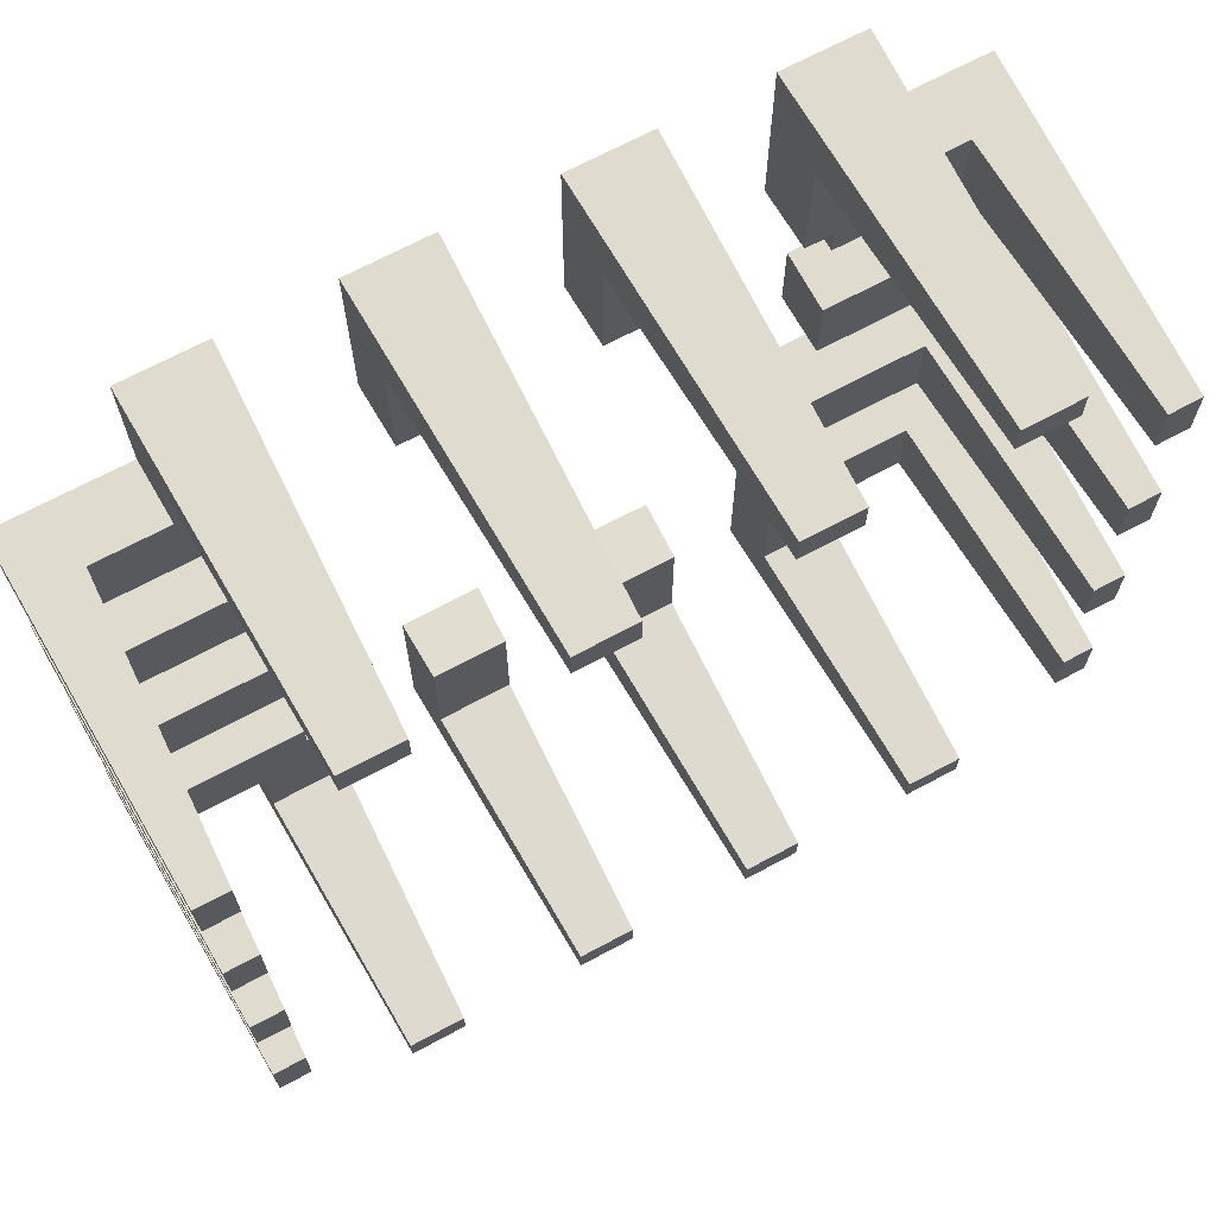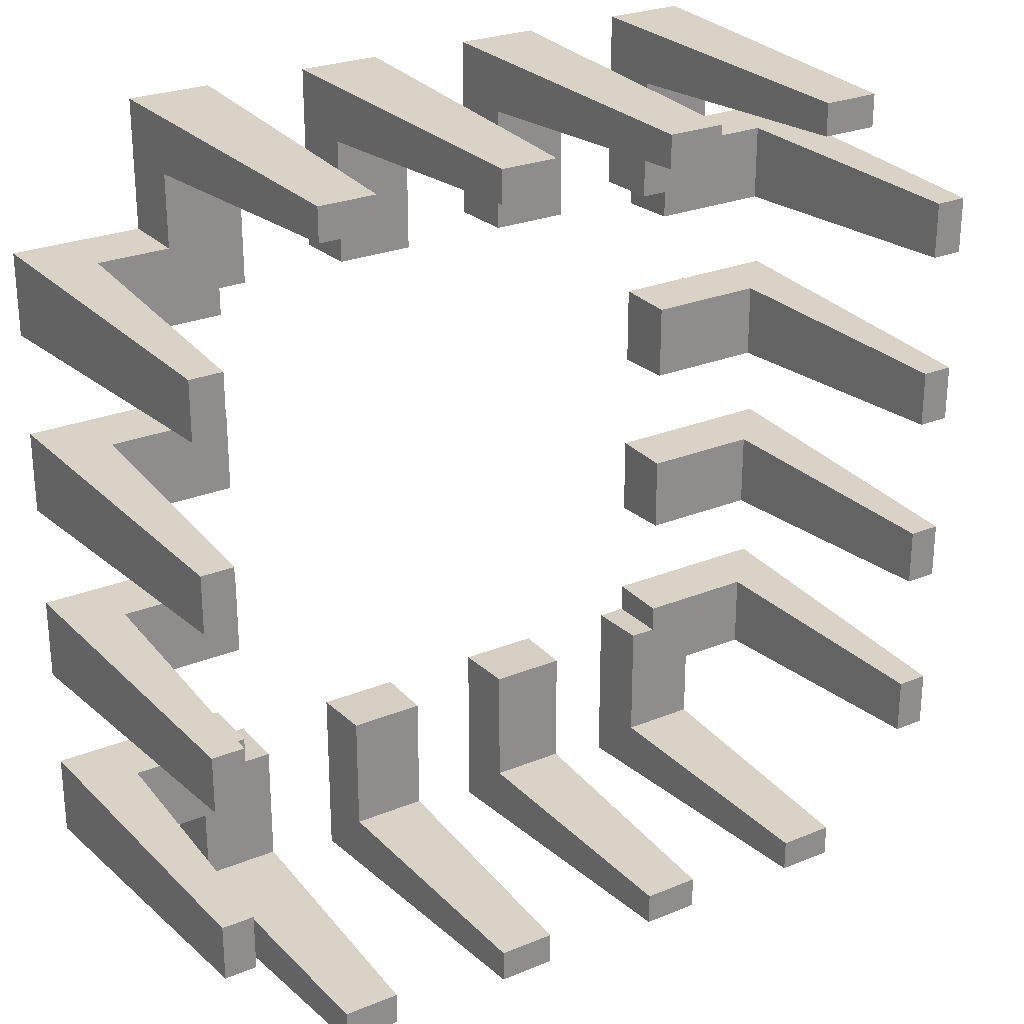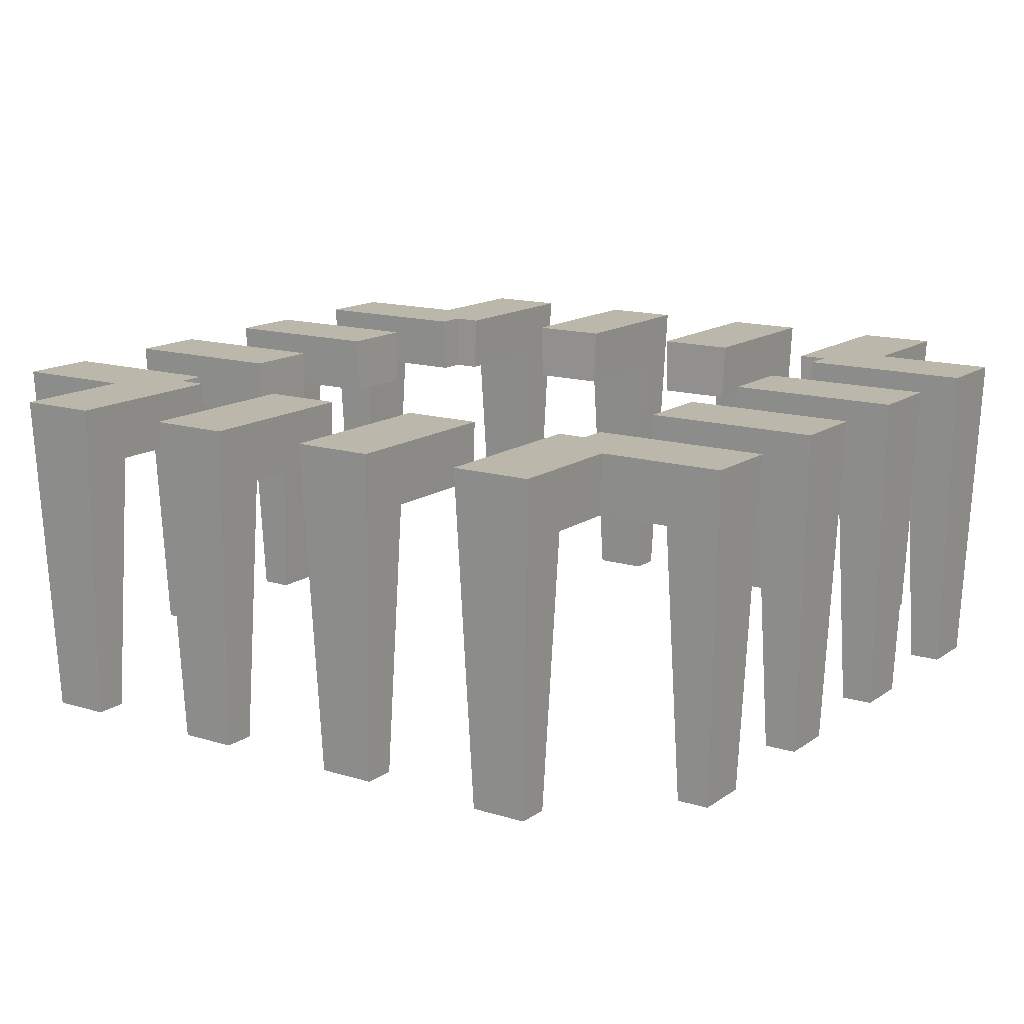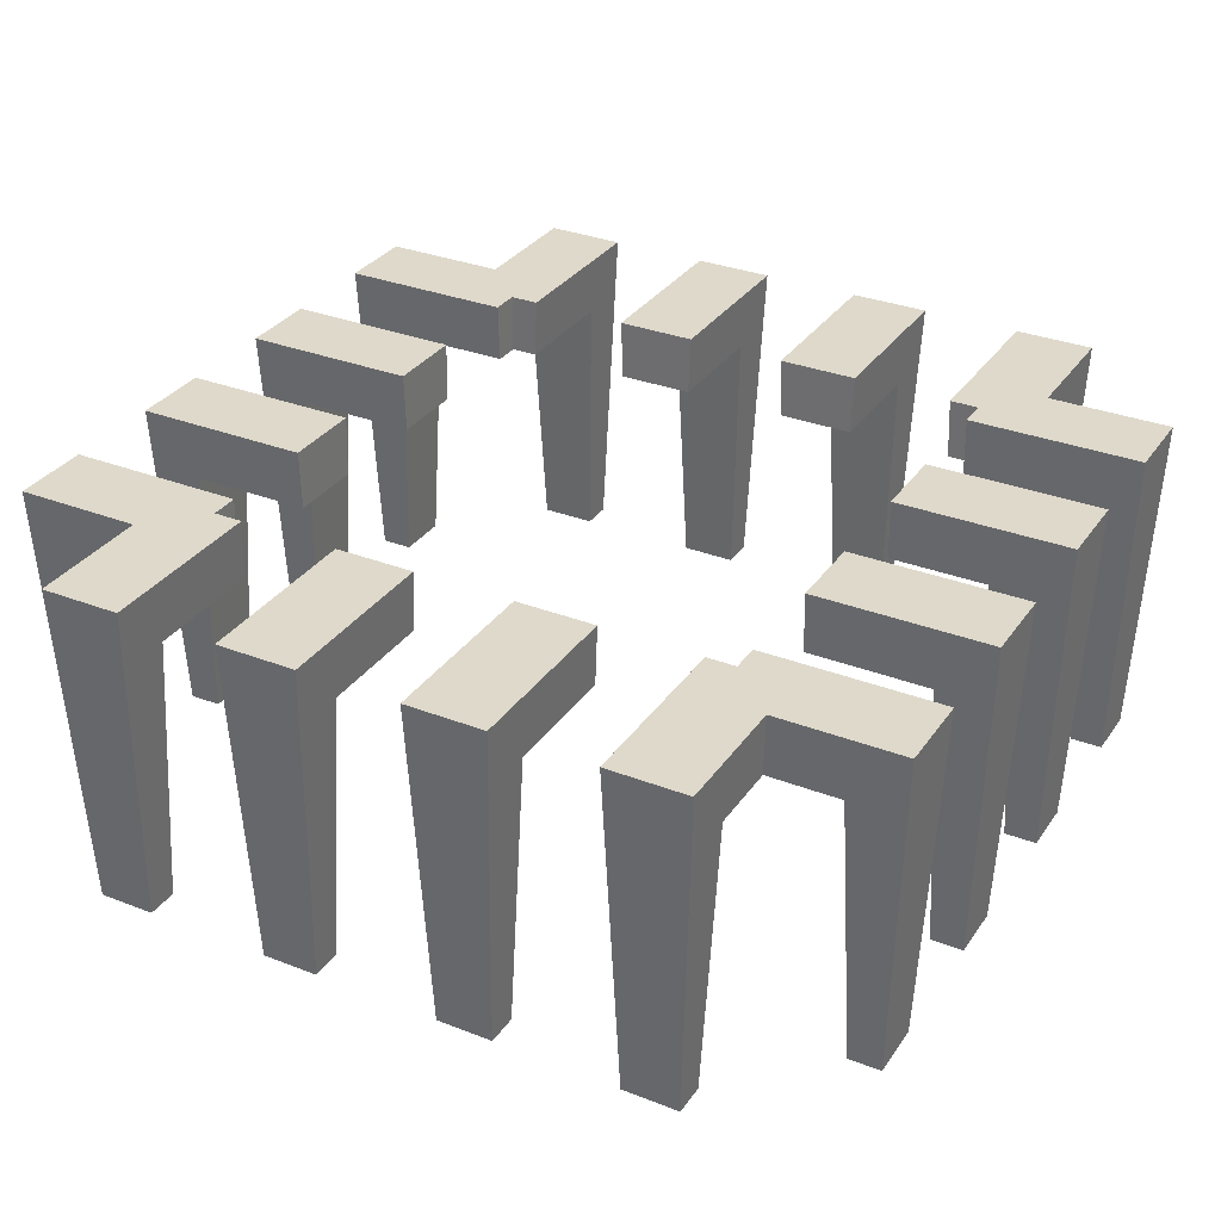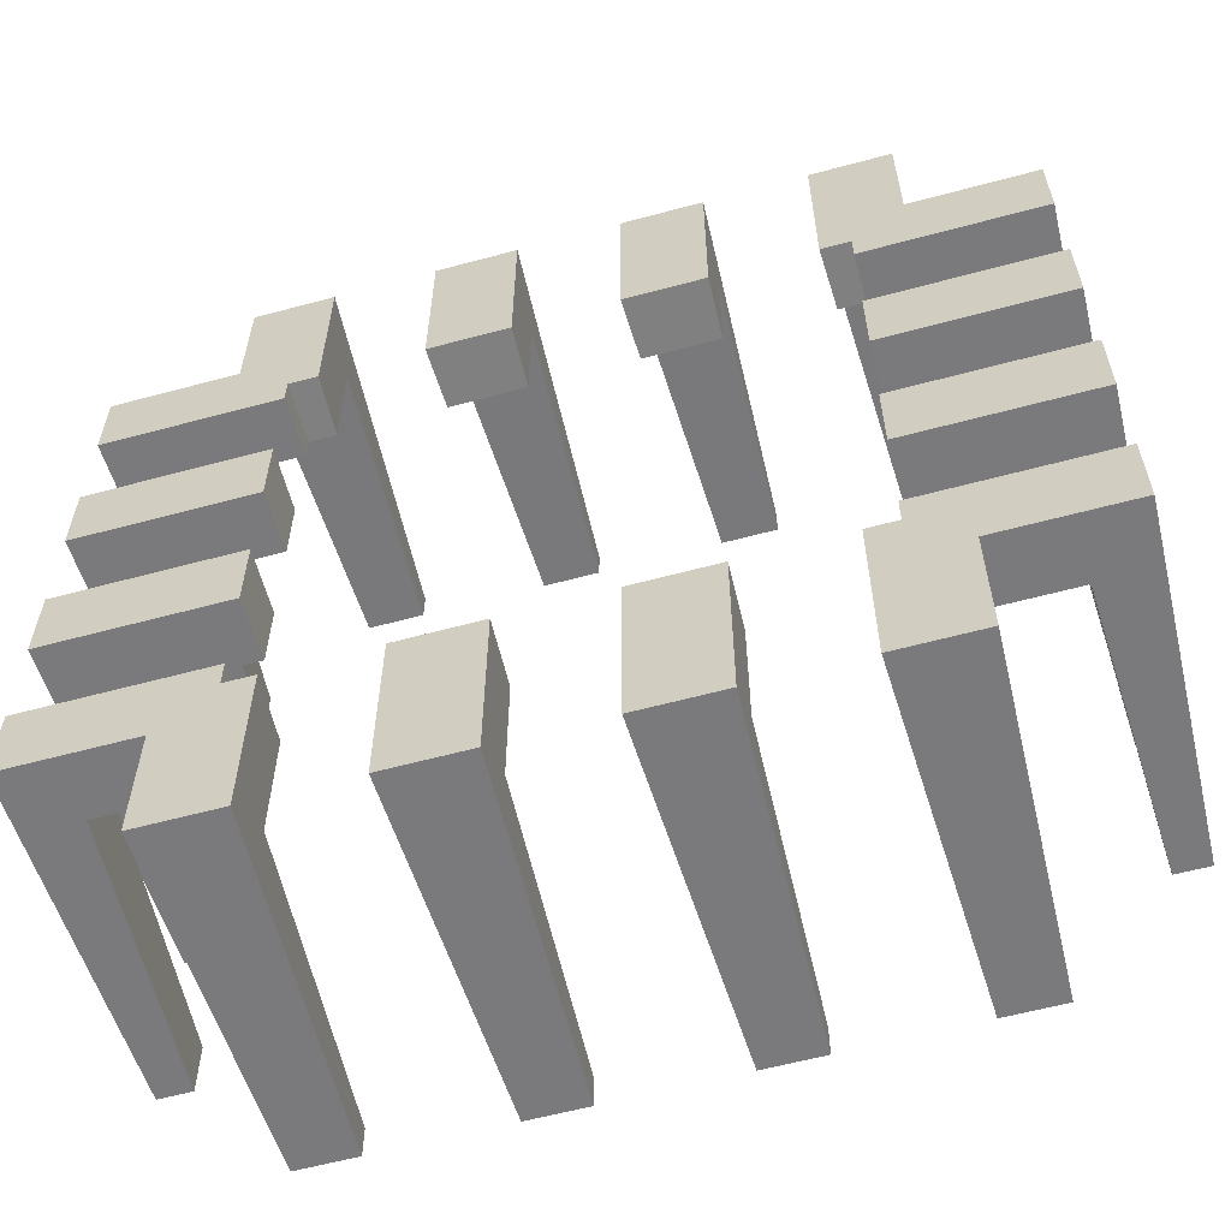
<metadata>
{"format":"obj","ext":"obj","renderer":"f3d","projection":"perspective","resolution":1024,"background":"white","views":[{"elev":68.7,"azim":151.7,"up":"+Y"},{"elev":25.8,"azim":146.8,"up":"+Y"},{"elev":14.2,"azim":124.0,"up":"+Z"},{"elev":31.8,"azim":28.8,"up":"+Z"},{"elev":-60.2,"azim":15.4,"up":"+Y"}]}
</metadata>
<code>
v 0.1087 -0.0775 0.0325
v 0.1087 -0.0575 0.03249
v 0.1087 -0.0575 0.0325
v 0.1087 -0.0775 0.03249
v 0.0775 -0.0775 0.0325
v 0.06475 -0.0575 0.0325
v 0.06475 -0.06475 0.0325
v 0.0575 -0.06475 0.0325
v 0.0575 -0.1087 0.0325
v 0.0775 -0.1087 0.0325
v 0.09775 -0.0745 -0.05
v 0.1057 -0.0605 -0.05
v 0.1057 -0.0745 -0.05
v 0.09775 -0.0605 -0.05
v 0.06475 -0.0575 0.03249
v 0.06475 -0.05805 0.0175
v 0.06475 -0.06475 0.0175
v 0.0775 -0.0775 0.03249
v 0.05805 -0.09475 0.0175
v 0.07695 -0.07695 0.0175
v 0.07695 -0.09475 0.0175
v 0.05805 -0.06475 0.0175
v 0.09475 -0.05805 0.0175
v 0.09475 -0.07695 0.0175
v 0.1087 -0.0325 0.0325
v 0.1087 -0.0125 0.03249
v 0.1087 -0.0125 0.0325
v 0.1087 -0.0325 0.03249
v 0.06475 -0.0125 0.0325
v 0.06475 -0.0325 0.0325
v 0.09775 -0.0295 -0.05
v 0.1057 -0.0155 -0.05
v 0.1057 -0.0295 -0.05
v 0.09775 -0.0155 -0.05
v 0.06475 -0.03195 0.0175
v 0.06475 -0.0125 0.03249
v 0.06475 -0.01305 0.0175
v 0.06475 -0.0325 0.03249
v 0.09475 -0.01305 0.0175
v 0.09475 -0.03195 0.0175
v 0.1087 0.0125 0.0325
v 0.1087 0.0325 0.03249
v 0.1087 0.0325 0.0325
v 0.1087 0.0125 0.03249
v 0.06475 0.0325 0.0325
v 0.06475 0.0125 0.0325
v 0.09775 0.0155 -0.05
v 0.1057 0.0295 -0.05
v 0.1057 0.0155 -0.05
v 0.09775 0.0295 -0.05
v 0.06475 0.01305 0.0175
v 0.06475 0.0325 0.03249
v 0.06475 0.03195 0.0175
v 0.06475 0.0125 0.03249
v 0.09475 0.03195 0.0175
v 0.09475 0.01305 0.0175
v 0.1087 0.0575 0.0325
v 0.1087 0.0775 0.03249
v 0.1087 0.0775 0.0325
v 0.1087 0.0575 0.03249
v 0.0575 0.1087 0.0325
v 0.0775 0.0775 0.0325
v 0.0775 0.1087 0.0325
v 0.0575 0.06475 0.0325
v 0.06475 0.06475 0.0325
v 0.06475 0.0575 0.0325
v 0.09775 0.0605 -0.05
v 0.1057 0.0745 -0.05
v 0.1057 0.0605 -0.05
v 0.09775 0.0745 -0.05
v 0.06475 0.05805 0.0175
v 0.06475 0.06475 0.0175
v 0.06475 0.0575 0.03249
v 0.0775 0.0775 0.03249
v 0.09475 0.05805 0.0175
v 0.07695 0.07695 0.0175
v 0.09475 0.07695 0.0175
v 0.05805 0.09475 0.0175
v 0.05805 0.06475 0.0175
v 0.07695 0.09475 0.0175
v 0.0775 0.1087 0.03249
v 0.0575 0.1087 0.03249
v 0.0605 0.09775 -0.05
v 0.0745 0.1057 -0.05
v 0.0745 0.09775 -0.05
v 0.0605 0.1057 -0.05
v 0.0575 0.06475 0.03249
v 0.0325 0.1087 0.03249
v 0.0125 0.1087 0.0325
v 0.0325 0.1087 0.0325
v 0.0125 0.1087 0.03249
v 0.0325 0.06475 0.0325
v 0.0125 0.06475 0.0325
v 0.0155 0.09775 -0.05
v 0.0295 0.1057 -0.05
v 0.0295 0.09775 -0.05
v 0.0155 0.1057 -0.05
v 0.0125 0.06475 0.03249
v 0.0325 0.06475 0.03249
v 0.01305 0.06475 0.0175
v 0.03195 0.06475 0.0175
v 0.03195 0.09475 0.0175
v 0.01305 0.09475 0.0175
v -0.0125 0.1087 0.03249
v -0.0325 0.1087 0.0325
v -0.0125 0.1087 0.0325
v -0.0325 0.1087 0.03249
v -0.0125 0.06475 0.0325
v -0.0325 0.06475 0.0325
v -0.0295 0.09775 -0.05
v -0.0155 0.1057 -0.05
v -0.0155 0.09775 -0.05
v -0.0295 0.1057 -0.05
v -0.0325 0.06475 0.03249
v -0.0125 0.06475 0.03249
v -0.03195 0.06475 0.0175
v -0.01305 0.06475 0.0175
v -0.01305 0.09475 0.0175
v -0.03195 0.09475 0.0175
v -0.0575 0.1087 0.03249
v -0.0775 0.1087 0.0325
v -0.0575 0.1087 0.0325
v -0.0775 0.1087 0.03249
v -0.0775 0.0775 0.0325
v -0.0575 0.06475 0.0325
v -0.06475 0.06475 0.0325
v -0.06475 0.0575 0.0325
v -0.1087 0.0575 0.0325
v -0.1087 0.0775 0.0325
v -0.0745 0.09775 -0.05
v -0.0605 0.1057 -0.05
v -0.0605 0.09775 -0.05
v -0.0745 0.1057 -0.05
v -0.0575 0.06475 0.03249
v -0.05805 0.06475 0.0175
v -0.06475 0.06475 0.0175
v -0.0775 0.0775 0.03249
v -0.09475 0.05805 0.0175
v -0.06475 0.05805 0.0175
v -0.07695 0.07695 0.0175
v -0.09475 0.07695 0.0175
v -0.05805 0.09475 0.0175
v -0.07695 0.09475 0.0175
v -0.1087 0.0575 0.03249
v -0.1087 0.0775 0.03249
v -0.1057 0.0605 -0.05
v -0.09775 0.0745 -0.05
v -0.09775 0.0605 -0.05
v -0.1057 0.0745 -0.05
v -0.06475 0.0575 0.03249
v -0.1087 0.0125 0.03249
v -0.1087 0.0325 0.0325
v -0.1087 0.0325 0.03249
v -0.1087 0.0125 0.0325
v -0.06475 0.0125 0.0325
v -0.06475 0.0325 0.0325
v -0.1057 0.0155 -0.05
v -0.09775 0.0295 -0.05
v -0.09775 0.0155 -0.05
v -0.1057 0.0295 -0.05
v -0.06475 0.0125 0.03249
v -0.06475 0.0325 0.03249
v -0.06475 0.01305 0.0175
v -0.06475 0.03195 0.0175
v -0.09475 0.01305 0.0175
v -0.09475 0.03195 0.0175
v -0.1087 -0.0325 0.03249
v -0.1087 -0.0125 0.0325
v -0.1087 -0.0125 0.03249
v -0.1087 -0.0325 0.0325
v -0.06475 -0.0325 0.0325
v -0.06475 -0.0125 0.0325
v -0.1057 -0.0295 -0.05
v -0.09775 -0.0155 -0.05
v -0.09775 -0.0295 -0.05
v -0.1057 -0.0155 -0.05
v -0.06475 -0.0325 0.03249
v -0.06475 -0.0125 0.03249
v -0.06475 -0.03195 0.0175
v -0.06475 -0.01305 0.0175
v -0.09475 -0.03195 0.0175
v -0.09475 -0.01305 0.0175
v -0.1087 -0.0775 0.03249
v -0.1087 -0.0575 0.0325
v -0.1087 -0.0575 0.03249
v -0.1087 -0.0775 0.0325
v -0.06475 -0.0575 0.0325
v -0.0775 -0.0775 0.0325
v -0.06475 -0.06475 0.0325
v -0.0575 -0.06475 0.0325
v -0.0575 -0.1087 0.0325
v -0.0775 -0.1087 0.0325
v -0.1057 -0.0745 -0.05
v -0.09775 -0.0605 -0.05
v -0.09775 -0.0745 -0.05
v -0.1057 -0.0605 -0.05
v -0.06475 -0.0575 0.03249
v -0.06475 -0.05805 0.0175
v -0.06475 -0.06475 0.0175
v -0.0775 -0.0775 0.03249
v -0.05805 -0.09475 0.0175
v -0.05805 -0.06475 0.0175
v -0.07695 -0.07695 0.0175
v -0.07695 -0.09475 0.0175
v -0.09475 -0.05805 0.0175
v -0.09475 -0.07695 0.0175
v -0.0775 -0.1087 0.03249
v -0.0575 -0.1087 0.03249
v -0.0745 -0.1057 -0.05
v -0.0605 -0.09775 -0.05
v -0.0605 -0.1057 -0.05
v -0.0745 -0.09775 -0.05
v -0.0575 -0.06475 0.03249
v -0.0325 -0.1087 0.03249
v -0.0125 -0.1087 0.0325
v -0.0325 -0.1087 0.0325
v -0.0125 -0.1087 0.03249
v -0.0325 -0.06475 0.0325
v -0.0125 -0.06475 0.0325
v -0.0295 -0.1057 -0.05
v -0.0155 -0.09775 -0.05
v -0.0155 -0.1057 -0.05
v -0.0295 -0.09775 -0.05
v -0.0125 -0.06475 0.03249
v -0.0325 -0.06475 0.03249
v -0.01305 -0.06475 0.0175
v -0.03195 -0.06475 0.0175
v -0.03195 -0.09475 0.0175
v -0.01305 -0.09475 0.0175
v 0.0125 -0.1087 0.03249
v 0.0325 -0.1087 0.0325
v 0.0125 -0.1087 0.0325
v 0.0325 -0.1087 0.03249
v 0.0125 -0.06475 0.0325
v 0.0325 -0.06475 0.0325
v 0.0155 -0.1057 -0.05
v 0.0295 -0.09775 -0.05
v 0.0295 -0.1057 -0.05
v 0.0155 -0.09775 -0.05
v 0.0325 -0.06475 0.03249
v 0.0125 -0.06475 0.03249
v 0.03195 -0.06475 0.0175
v 0.01305 -0.06475 0.0175
v 0.01305 -0.09475 0.0175
v 0.03195 -0.09475 0.0175
v 0.0575 -0.1087 0.03249
v 0.0775 -0.1087 0.03249
v 0.0605 -0.1057 -0.05
v 0.0745 -0.09775 -0.05
v 0.0745 -0.1057 -0.05
v 0.0605 -0.09775 -0.05
v 0.0575 -0.06475 0.03249
f 1 2 3
f 2 1 4
f 3 5 1
f 6 5 3
f 7 5 6
f 8 5 7
f 5 8 9
f 5 9 10
f 11 12 13
f 12 11 14
f 7 15 16
f 7 16 17
f 15 7 6
f 2 6 3
f 6 2 15
f 18 1 5
f 1 18 4
f 19 20 21
f 20 19 17
f 17 19 22
f 20 23 24
f 17 23 20
f 23 17 16
f 11 23 14
f 23 11 24
f 2 13 12
f 13 2 4
f 2 23 15
f 12 23 2
f 23 12 14
f 15 23 16
f 24 18 20
f 18 24 4
f 13 24 11
f 24 13 4
f 25 26 27
f 26 25 28
f 29 25 27
f 25 29 30
f 31 32 33
f 32 31 34
f 35 36 37
f 38 36 35
f 36 38 29
f 29 38 30
f 26 29 27
f 29 26 36
f 38 25 30
f 25 38 28
f 35 39 40
f 39 35 37
f 31 39 34
f 39 31 40
f 26 33 32
f 33 26 28
f 26 39 36
f 32 39 26
f 39 32 34
f 36 39 37
f 40 38 35
f 38 40 28
f 33 40 31
f 40 33 28
f 41 42 43
f 42 41 44
f 45 41 43
f 41 45 46
f 47 48 49
f 48 47 50
f 51 52 53
f 54 52 51
f 52 54 45
f 45 54 46
f 42 45 43
f 45 42 52
f 54 41 46
f 41 54 44
f 51 55 56
f 55 51 53
f 47 55 50
f 55 47 56
f 42 49 48
f 49 42 44
f 42 55 52
f 48 55 42
f 55 48 50
f 52 55 53
f 56 54 51
f 54 56 44
f 49 56 47
f 56 49 44
f 57 58 59
f 58 57 60
f 61 62 63
f 64 62 61
f 62 64 65
f 62 57 59
f 66 62 65
f 62 66 57
f 67 68 69
f 68 67 70
f 71 65 72
f 73 65 71
f 65 73 66
f 58 62 59
f 62 58 74
f 73 57 66
f 57 73 60
f 75 76 77
f 72 75 71
f 75 72 76
f 78 76 72
f 78 72 79
f 76 78 80
f 67 77 70
f 77 67 75
f 58 69 68
f 69 58 60
f 58 77 74
f 68 77 58
f 77 68 70
f 74 77 76
f 75 73 71
f 73 75 60
f 69 75 67
f 75 69 60
f 81 61 63
f 61 81 82
f 83 84 85
f 84 83 86
f 87 65 64
f 79 65 87
f 65 79 72
f 87 61 82
f 61 87 64
f 62 81 63
f 81 62 74
f 83 80 78
f 80 83 85
f 84 82 81
f 82 84 86
f 78 86 83
f 86 78 82
f 87 78 79
f 78 87 82
f 80 84 81
f 84 80 85
f 74 80 81
f 80 74 76
f 88 89 90
f 89 88 91
f 89 92 90
f 92 89 93
f 94 95 96
f 95 94 97
f 98 92 93
f 98 99 92
f 100 99 98
f 99 100 101
f 98 89 91
f 89 98 93
f 92 88 90
f 88 92 99
f 100 102 101
f 102 100 103
f 94 102 103
f 102 94 96
f 95 91 88
f 91 95 97
f 103 97 94
f 97 103 91
f 98 103 100
f 103 98 91
f 102 95 88
f 95 102 96
f 99 102 88
f 102 99 101
f 104 105 106
f 105 104 107
f 105 108 106
f 108 105 109
f 110 111 112
f 111 110 113
f 114 108 109
f 114 115 108
f 116 115 114
f 115 116 117
f 114 105 107
f 105 114 109
f 108 104 106
f 104 108 115
f 116 118 117
f 118 116 119
f 110 118 119
f 118 110 112
f 111 107 104
f 107 111 113
f 119 113 110
f 113 119 107
f 114 119 116
f 119 114 107
f 118 111 104
f 111 118 112
f 115 118 104
f 118 115 117
f 120 121 122
f 121 120 123
f 124 125 122
f 124 122 121
f 125 124 126
f 126 124 127
f 128 124 129
f 124 128 127
f 130 131 132
f 131 130 133
f 126 134 125
f 135 126 136
f 126 135 134
f 137 121 123
f 121 137 124
f 125 120 122
f 120 125 134
f 138 136 139
f 136 138 140
f 140 138 141
f 136 142 135
f 140 142 136
f 142 140 143
f 130 142 143
f 142 130 132
f 131 123 120
f 123 131 133
f 143 133 130
f 133 143 123
f 143 137 123
f 137 143 140
f 142 131 120
f 131 142 132
f 134 142 120
f 142 134 135
f 144 129 145
f 129 144 128
f 146 147 148
f 147 146 149
f 126 139 136
f 150 126 127
f 126 150 139
f 144 127 128
f 127 144 150
f 137 129 124
f 129 137 145
f 141 148 147
f 148 141 138
f 146 145 149
f 145 146 144
f 144 138 150
f 146 138 144
f 138 146 148
f 150 138 139
f 141 137 140
f 137 141 145
f 149 141 147
f 141 149 145
f 151 152 153
f 152 151 154
f 152 155 156
f 155 152 154
f 157 158 159
f 158 157 160
f 161 162 156
f 162 163 164
f 161 156 155
f 162 161 163
f 151 155 154
f 155 151 161
f 162 152 156
f 152 162 153
f 165 164 163
f 164 165 166
f 166 159 158
f 159 166 165
f 157 153 160
f 153 157 151
f 151 165 161
f 157 165 151
f 165 157 159
f 161 165 163
f 166 162 164
f 162 166 153
f 160 166 158
f 166 160 153
f 167 168 169
f 168 167 170
f 168 171 172
f 171 168 170
f 173 174 175
f 174 173 176
f 177 178 172
f 178 179 180
f 177 172 171
f 178 177 179
f 167 171 170
f 171 167 177
f 178 168 172
f 168 178 169
f 181 180 179
f 180 181 182
f 182 175 174
f 175 182 181
f 173 169 176
f 169 173 167
f 167 181 177
f 173 181 167
f 181 173 175
f 177 181 179
f 182 178 180
f 178 182 169
f 176 182 174
f 182 176 169
f 183 184 185
f 184 183 186
f 187 188 189
f 184 188 187
f 188 184 186
f 188 190 189
f 190 188 191
f 191 188 192
f 193 194 195
f 194 193 196
f 189 197 187
f 197 189 198
f 198 189 199
f 183 188 186
f 188 183 200
f 197 184 187
f 184 197 185
f 201 199 202
f 203 201 204
f 201 203 199
f 205 199 203
f 205 203 206
f 199 205 198
f 205 195 194
f 195 205 206
f 193 185 196
f 185 193 183
f 183 206 200
f 193 206 183
f 206 193 195
f 200 206 203
f 205 197 198
f 197 205 185
f 196 205 194
f 205 196 185
f 207 191 192
f 191 207 208
f 209 210 211
f 210 209 212
f 213 189 190
f 202 189 213
f 189 202 199
f 191 213 190
f 213 191 208
f 207 188 200
f 188 207 192
f 210 204 201
f 204 210 212
f 209 208 207
f 208 209 211
f 213 201 202
f 201 211 210
f 201 208 211
f 208 201 213
f 204 200 203
f 209 204 212
f 204 207 200
f 207 204 209
f 214 215 216
f 215 214 217
f 218 215 219
f 215 218 216
f 220 221 222
f 221 220 223
f 224 218 219
f 224 225 218
f 226 225 224
f 225 226 227
f 215 224 219
f 224 215 217
f 214 218 225
f 218 214 216
f 228 226 229
f 226 228 227
f 221 228 229
f 228 221 223
f 220 217 214
f 217 220 222
f 224 229 226
f 229 222 221
f 229 217 222
f 217 229 224
f 228 225 227
f 220 228 223
f 228 214 225
f 214 228 220
f 230 231 232
f 231 230 233
f 234 231 235
f 231 234 232
f 236 237 238
f 237 236 239
f 240 234 235
f 240 241 234
f 242 241 240
f 241 242 243
f 231 240 235
f 240 231 233
f 230 234 241
f 234 230 232
f 244 242 245
f 242 244 243
f 237 244 245
f 244 237 239
f 236 233 230
f 233 236 238
f 240 245 242
f 245 238 237
f 245 233 238
f 233 245 240
f 244 241 243
f 236 244 239
f 244 230 241
f 230 244 236
f 246 10 9
f 10 246 247
f 248 249 250
f 249 248 251
f 7 252 8
f 22 7 17
f 7 22 252
f 10 18 5
f 18 10 247
f 246 8 252
f 8 246 9
f 249 19 21
f 19 249 251
f 248 247 246
f 247 248 250
f 18 21 20
f 21 250 249
f 21 247 250
f 247 21 18
f 19 252 22
f 248 19 251
f 19 246 252
f 246 19 248

</code>
